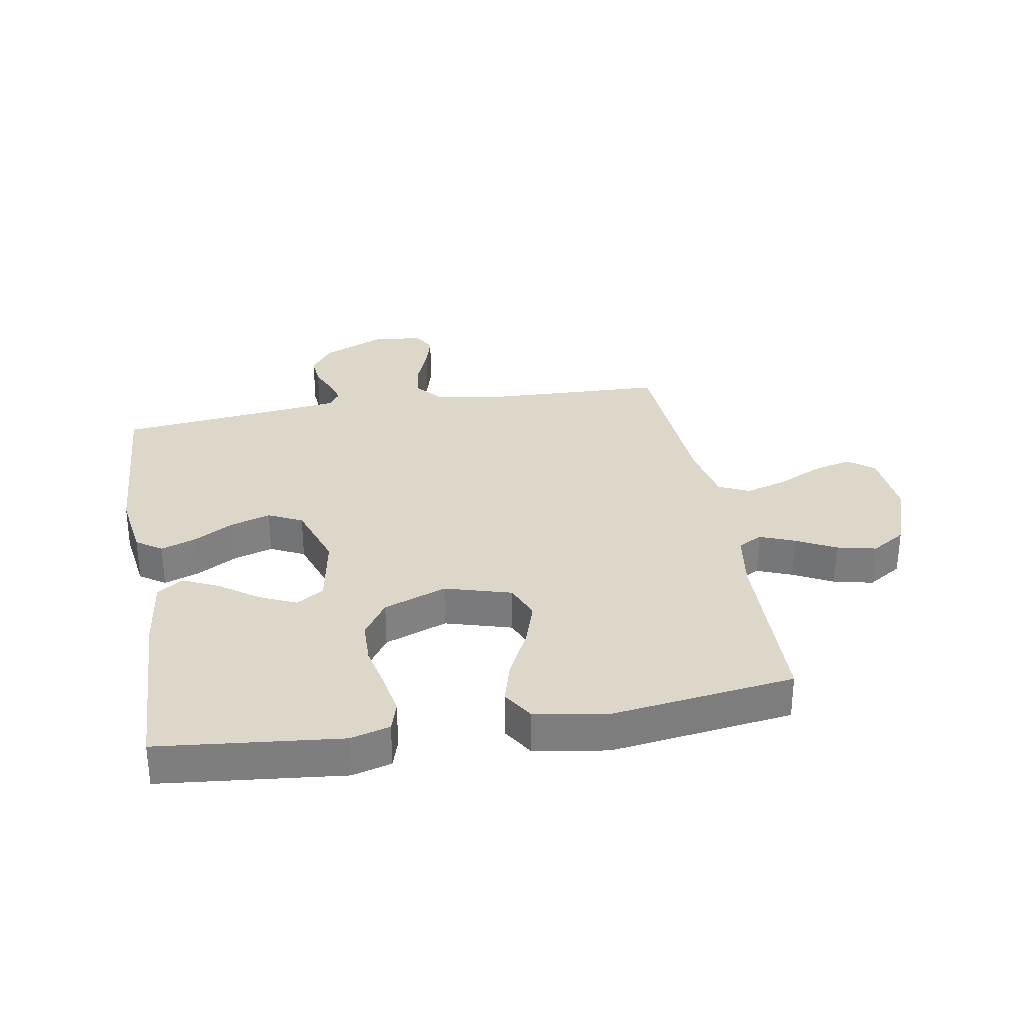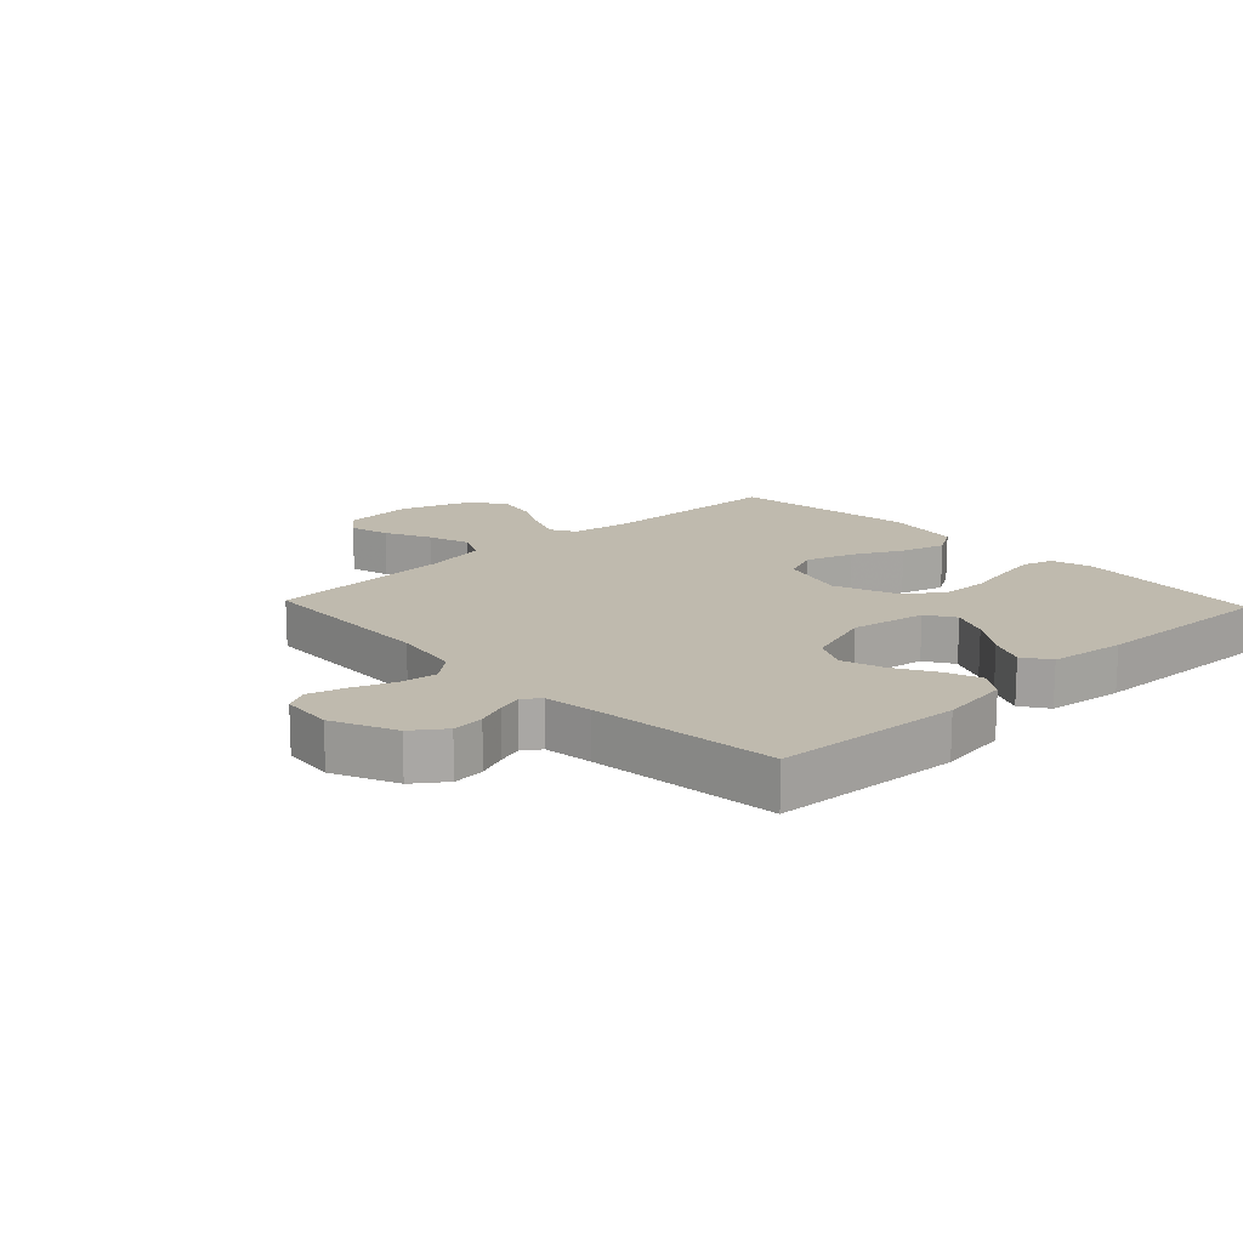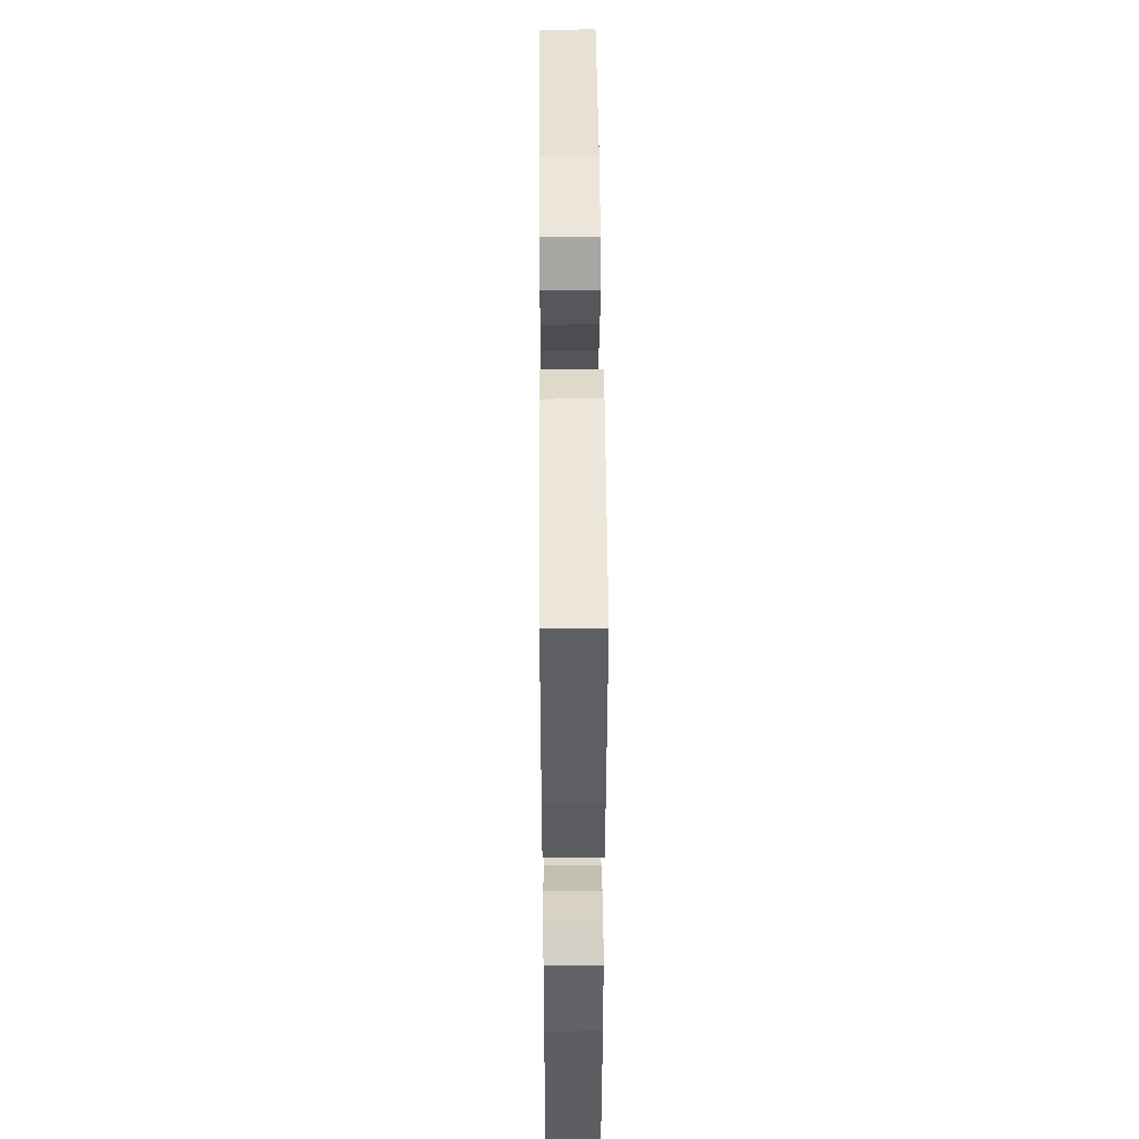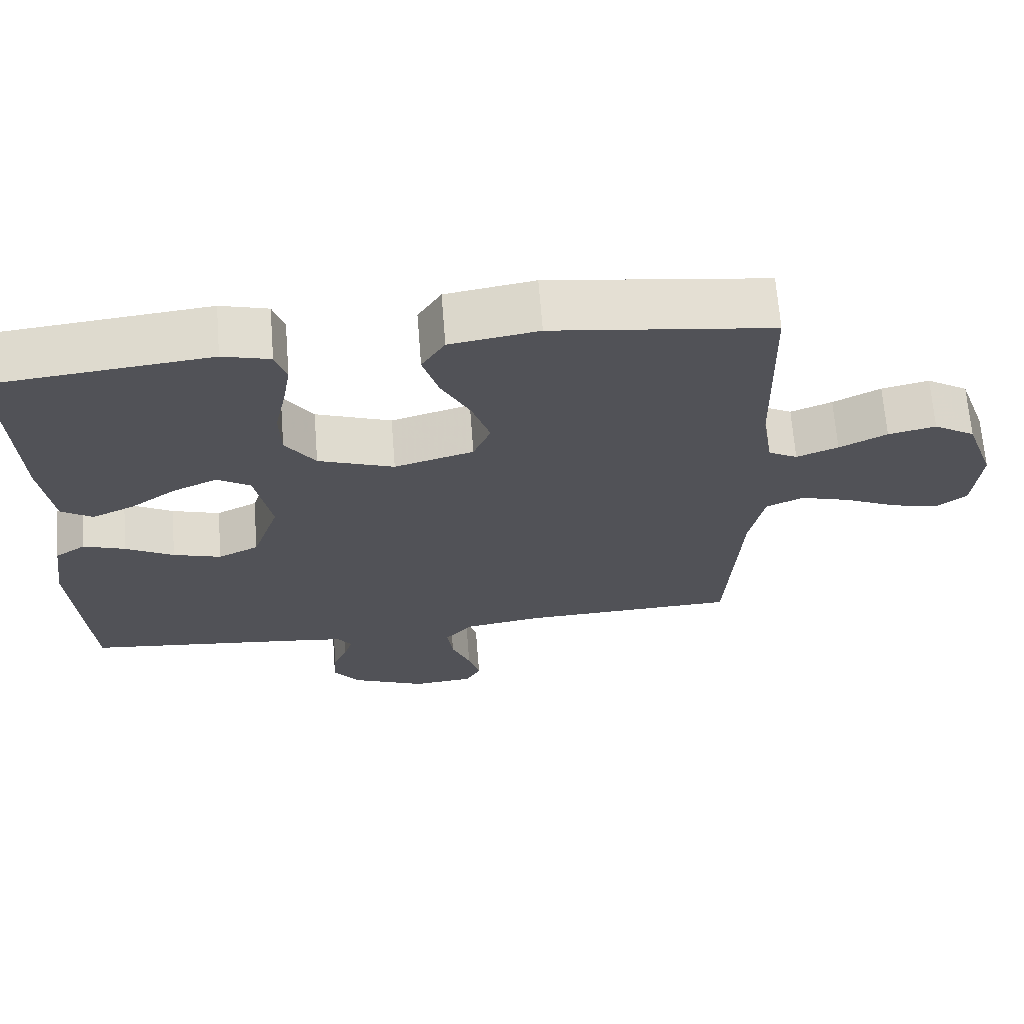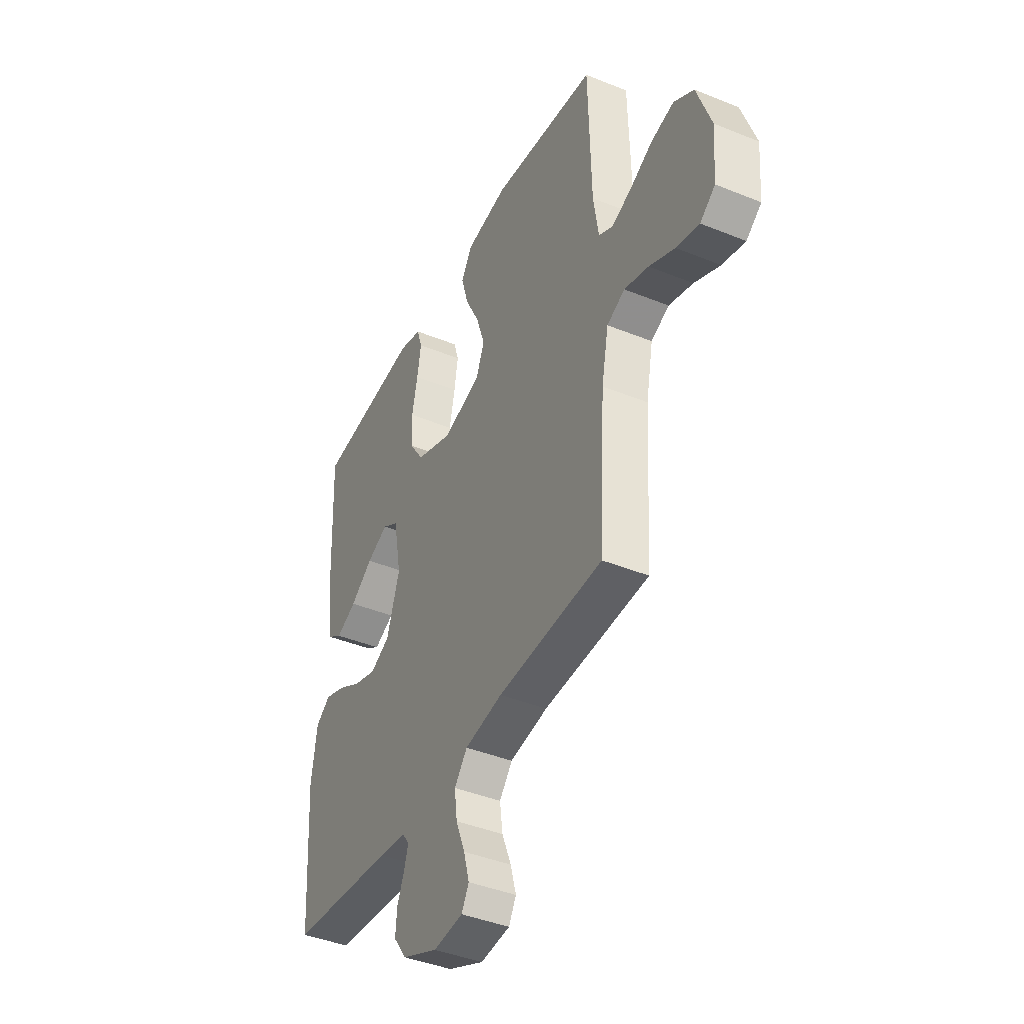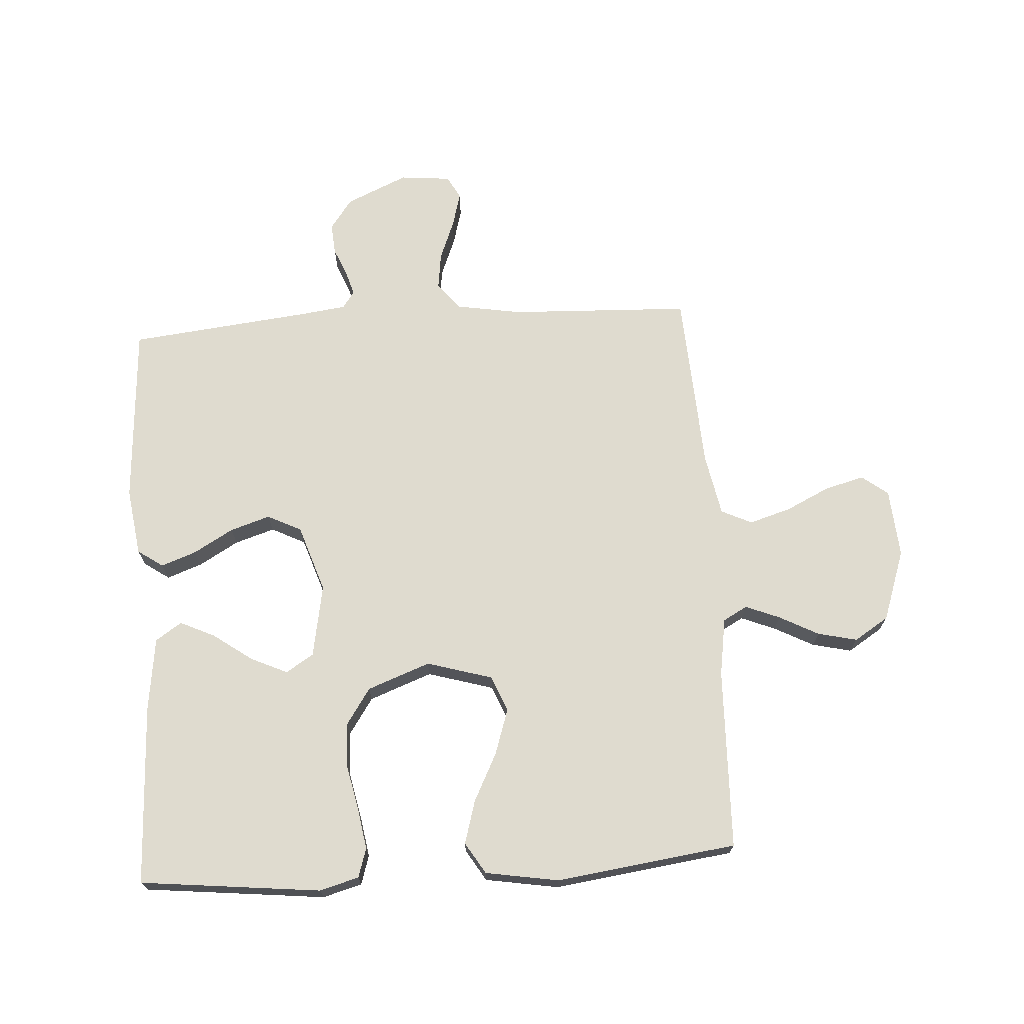
<metadata>
{"format":"obj","ext":"obj","renderer":"f3d","projection":"perspective","resolution":1024,"background":"white","views":[{"elev":30.9,"azim":-10.0,"up":"+Y"},{"elev":15.7,"azim":-133.5,"up":"+Y"},{"elev":47.3,"azim":-90.4,"up":"+Z"},{"elev":67.9,"azim":-4.5,"up":"+Z"},{"elev":-41.8,"azim":63.9,"up":"+Z"},{"elev":70.4,"azim":-3.6,"up":"+Y"}]}
</metadata>
<code>
v 0.5 0.07 0.5
v 0.508 0.07 0.2
v 0.523 0.07 0.104
v 0.563 0.07 0.082
v 0.62 0.07 0.105
v 0.685 0.07 0.139
v 0.75 0.07 0.154
v 0.807 0.07 0.118
v 0.848 0.07 0
v 0.839 0.07 -0.114
v 0.796 0.07 -0.147
v 0.731 0.07 -0.13
v 0.658 0.07 -0.095
v 0.589 0.07 -0.074
v 0.538 0.07 -0.098
v 0.518 0.07 -0.2
v 0.5 0.07 -0.5
v 0.2 0.07 -0.512
v 0.092 0.07 -0.53
v 0.055 0.07 -0.575
v 0.063 0.07 -0.636
v 0.089 0.07 -0.702
v 0.105 0.07 -0.76
v 0.084 0.07 -0.798
v 0 0.07 -0.806
v -0.102 0.07 -0.761
v -0.139 0.07 -0.71
v -0.135 0.07 -0.659
v -0.115 0.07 -0.611
v -0.103 0.07 -0.571
v -0.123 0.07 -0.543
v -0.2 0.07 -0.533
v -0.5 0.07 -0.5
v -0.519 0.07 -0.2
v -0.503 0.07 -0.088
v -0.461 0.07 -0.059
v -0.403 0.07 -0.08
v -0.337 0.07 -0.118
v -0.271 0.07 -0.139
v -0.215 0.07 -0.111
v -0.178 0.07 0
v -0.2 0.07 0.121
v -0.246 0.07 0.15
v -0.307 0.07 0.122
v -0.371 0.07 0.076
v -0.429 0.07 0.049
v -0.472 0.07 0.078
v -0.488 0.07 0.2
v -0.5 0.07 0.5
v -0.2 0.07 0.532
v -0.135 0.07 0.514
v -0.12 0.07 0.466
v -0.131 0.07 0.399
v -0.147 0.07 0.323
v -0.145 0.07 0.25
v -0.104 0.07 0.189
v 0 0.07 0.15
v 0.109 0.07 0.182
v 0.133 0.07 0.241
v 0.108 0.07 0.317
v 0.068 0.07 0.396
v 0.047 0.07 0.468
v 0.079 0.07 0.52
v 0.2 0.07 0.54
v 0.5 0 0.5
v 0.508 0 0.2
v 0.523 0 0.104
v 0.563 0 0.082
v 0.62 0 0.105
v 0.685 0 0.139
v 0.75 0 0.154
v 0.807 0 0.118
v 0.848 0 0
v 0.839 0 -0.114
v 0.796 0 -0.147
v 0.731 0 -0.13
v 0.658 0 -0.095
v 0.589 0 -0.074
v 0.538 0 -0.098
v 0.518 0 -0.2
v 0.5 0 -0.5
v 0.2 0 -0.512
v 0.092 0 -0.53
v 0.055 0 -0.575
v 0.063 0 -0.636
v 0.089 0 -0.702
v 0.105 0 -0.76
v 0.084 0 -0.798
v 0 0 -0.806
v -0.102 0 -0.761
v -0.139 0 -0.71
v -0.135 0 -0.659
v -0.115 0 -0.611
v -0.103 0 -0.571
v -0.123 0 -0.543
v -0.2 0 -0.533
v -0.5 0 -0.5
v -0.519 0 -0.2
v -0.503 0 -0.088
v -0.461 0 -0.059
v -0.403 0 -0.08
v -0.337 0 -0.118
v -0.271 0 -0.139
v -0.215 0 -0.111
v -0.178 0 0
v -0.2 0 0.121
v -0.246 0 0.15
v -0.307 0 0.122
v -0.371 0 0.076
v -0.429 0 0.049
v -0.472 0 0.078
v -0.488 0 0.2
v -0.5 0 0.5
v -0.2 0 0.532
v -0.135 0 0.514
v -0.12 0 0.466
v -0.131 0 0.399
v -0.147 0 0.323
v -0.145 0 0.25
v -0.104 0 0.189
v 0 0 0.15
v 0.109 0 0.182
v 0.133 0 0.241
v 0.108 0 0.317
v 0.068 0 0.396
v 0.047 0 0.468
v 0.079 0 0.52
v 0.2 0 0.54
f 63 64 1 2
f 60 61 62 63
f 59 60 63 2
f 58 59 2 3
f 57 58 3 4
f 51 52 53 54
f 49 50 51 54
f 49 54 55
f 48 49 55 56
f 44 45 46 47
f 43 44 47 48
f 35 36 37 38
f 35 38 39
f 32 33 34 35
f 31 32 35 39
f 30 31 39 40
f 26 27 28 29
f 26 29 30
f 25 26 30
f 21 22 23 24
f 20 21 24 25
f 16 17 18
f 15 16 18 19
f 10 11 12 13
f 10 13 14
f 9 10 14
f 8 9 14
f 5 6 7 8
f 4 5 8 14
f 57 4 14 15
f 43 48 56 57
f 42 43 57 15
f 25 30 40 41
f 20 25 41 42
f 19 20 42
f 15 19 42
f 66 65 128 127
f 127 126 125 124
f 66 127 124 123
f 67 66 123 122
f 68 67 122 121
f 118 117 116 115
f 118 115 114 113
f 119 118 113
f 120 119 113 112
f 111 110 109 108
f 112 111 108 107
f 102 101 100 99
f 103 102 99
f 99 98 97 96
f 103 99 96 95
f 104 103 95 94
f 93 92 91 90
f 94 93 90
f 94 90 89
f 88 87 86 85
f 89 88 85 84
f 82 81 80
f 83 82 80 79
f 77 76 75 74
f 78 77 74
f 78 74 73
f 78 73 72
f 72 71 70 69
f 78 72 69 68
f 79 78 68 121
f 121 120 112 107
f 79 121 107 106
f 105 104 94 89
f 106 105 89 84
f 106 84 83
f 106 83 79
f 1 65 66 2
f 2 66 67 3
f 3 67 68 4
f 4 68 69 5
f 5 69 70 6
f 6 70 71 7
f 7 71 72 8
f 8 72 73 9
f 9 73 74 10
f 10 74 75 11
f 11 75 76 12
f 12 76 77 13
f 13 77 78 14
f 14 78 79 15
f 15 79 80 16
f 16 80 81 17
f 17 81 82 18
f 18 82 83 19
f 19 83 84 20
f 20 84 85 21
f 21 85 86 22
f 22 86 87 23
f 23 87 88 24
f 24 88 89 25
f 25 89 90 26
f 26 90 91 27
f 27 91 92 28
f 28 92 93 29
f 29 93 94 30
f 30 94 95 31
f 31 95 96 32
f 32 96 97 33
f 33 97 98 34
f 34 98 99 35
f 35 99 100 36
f 36 100 101 37
f 37 101 102 38
f 38 102 103 39
f 39 103 104 40
f 40 104 105 41
f 41 105 106 42
f 42 106 107 43
f 43 107 108 44
f 44 108 109 45
f 45 109 110 46
f 46 110 111 47
f 47 111 112 48
f 48 112 113 49
f 49 113 114 50
f 50 114 115 51
f 51 115 116 52
f 52 116 117 53
f 53 117 118 54
f 54 118 119 55
f 55 119 120 56
f 56 120 121 57
f 57 121 122 58
f 58 122 123 59
f 59 123 124 60
f 60 124 125 61
f 61 125 126 62
f 62 126 127 63
f 63 127 128 64
f 64 128 65 1

</code>
